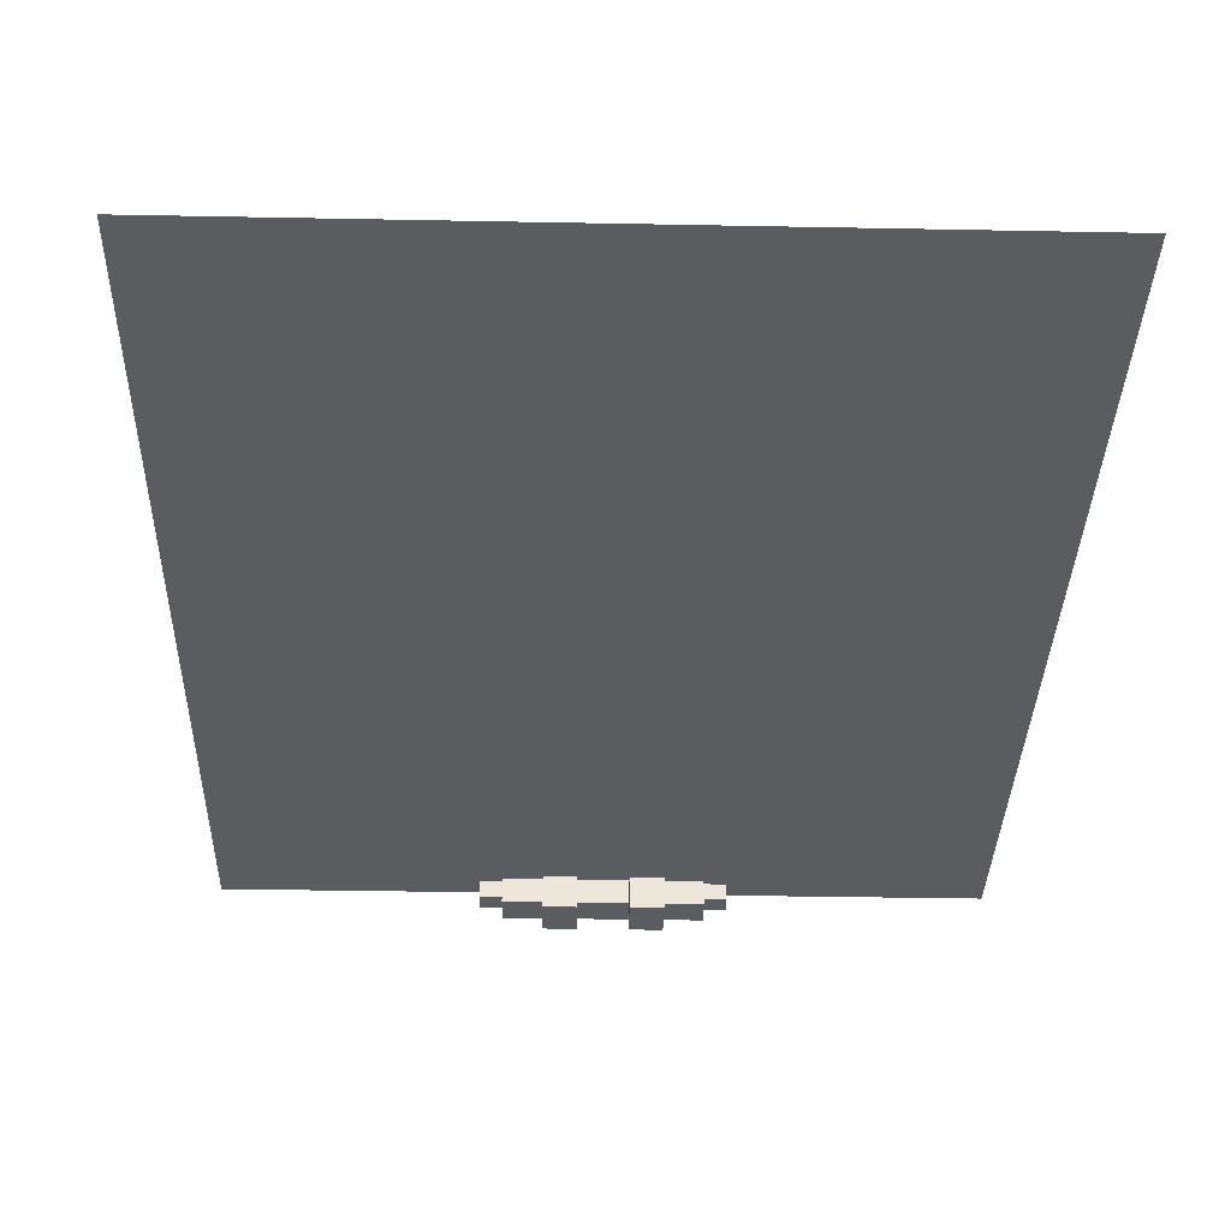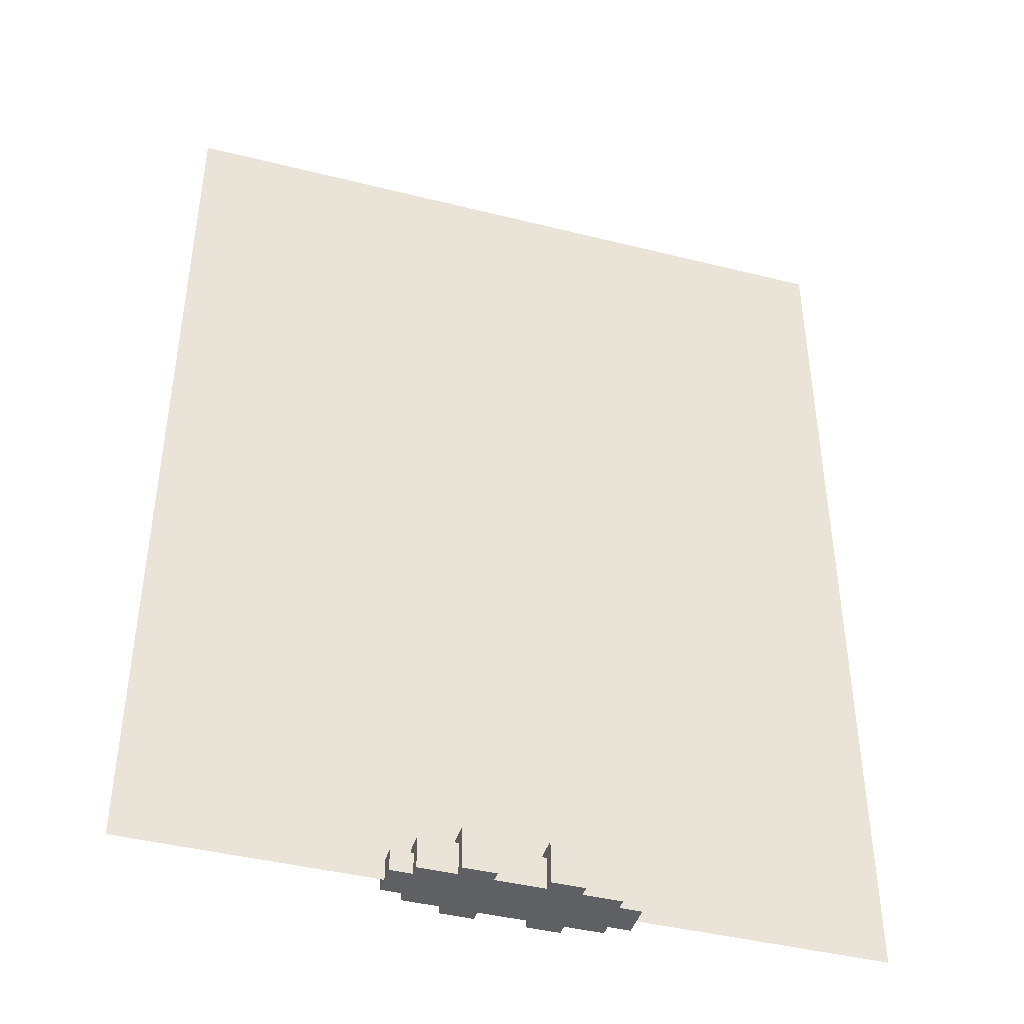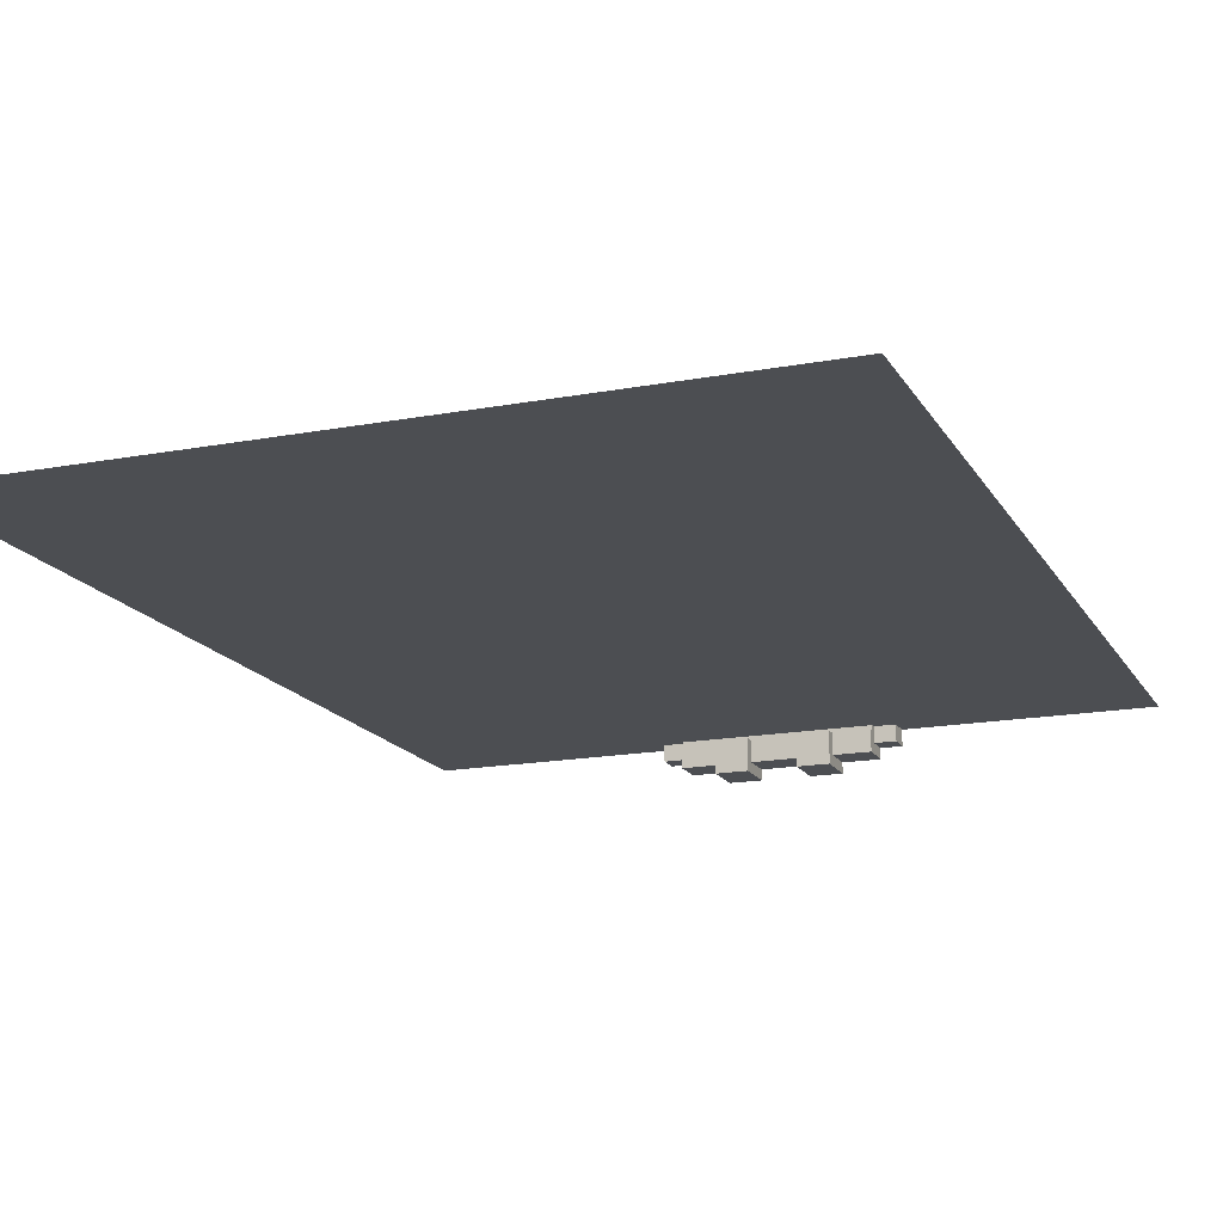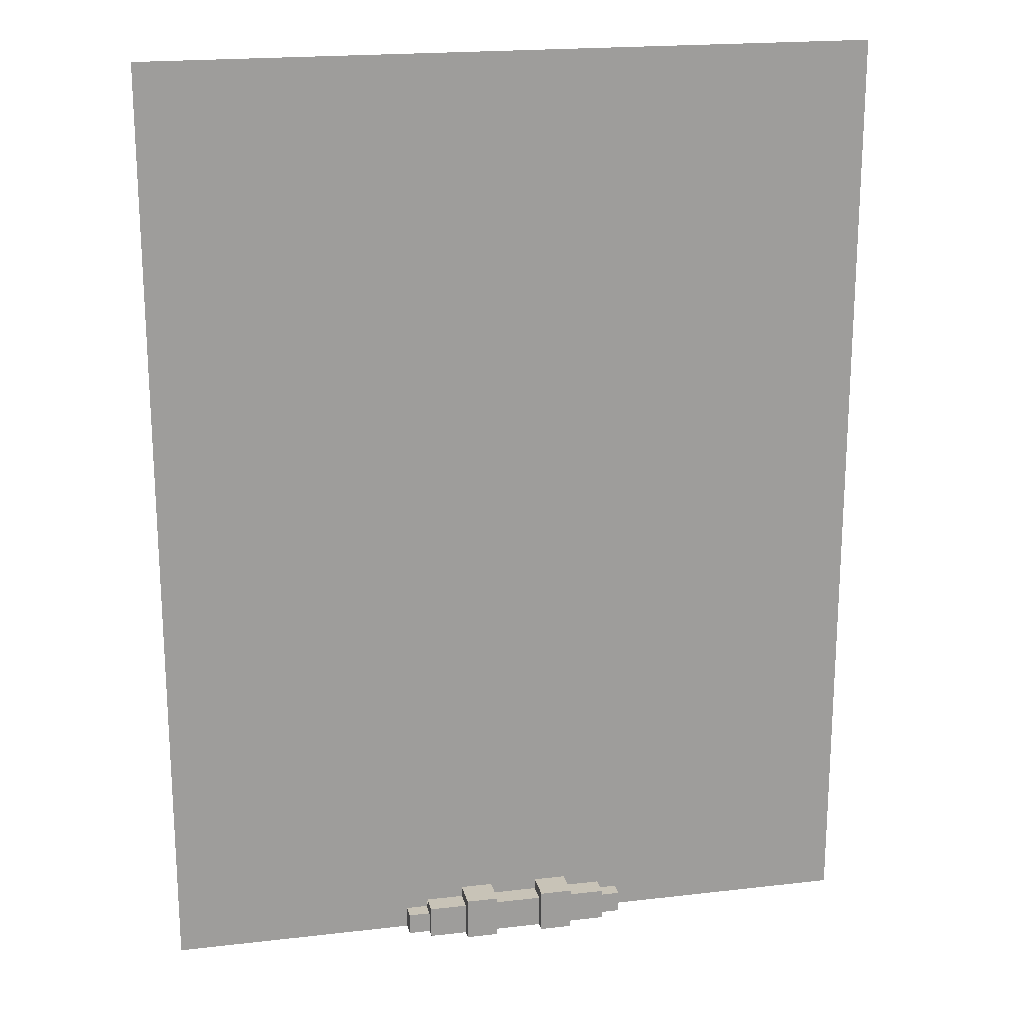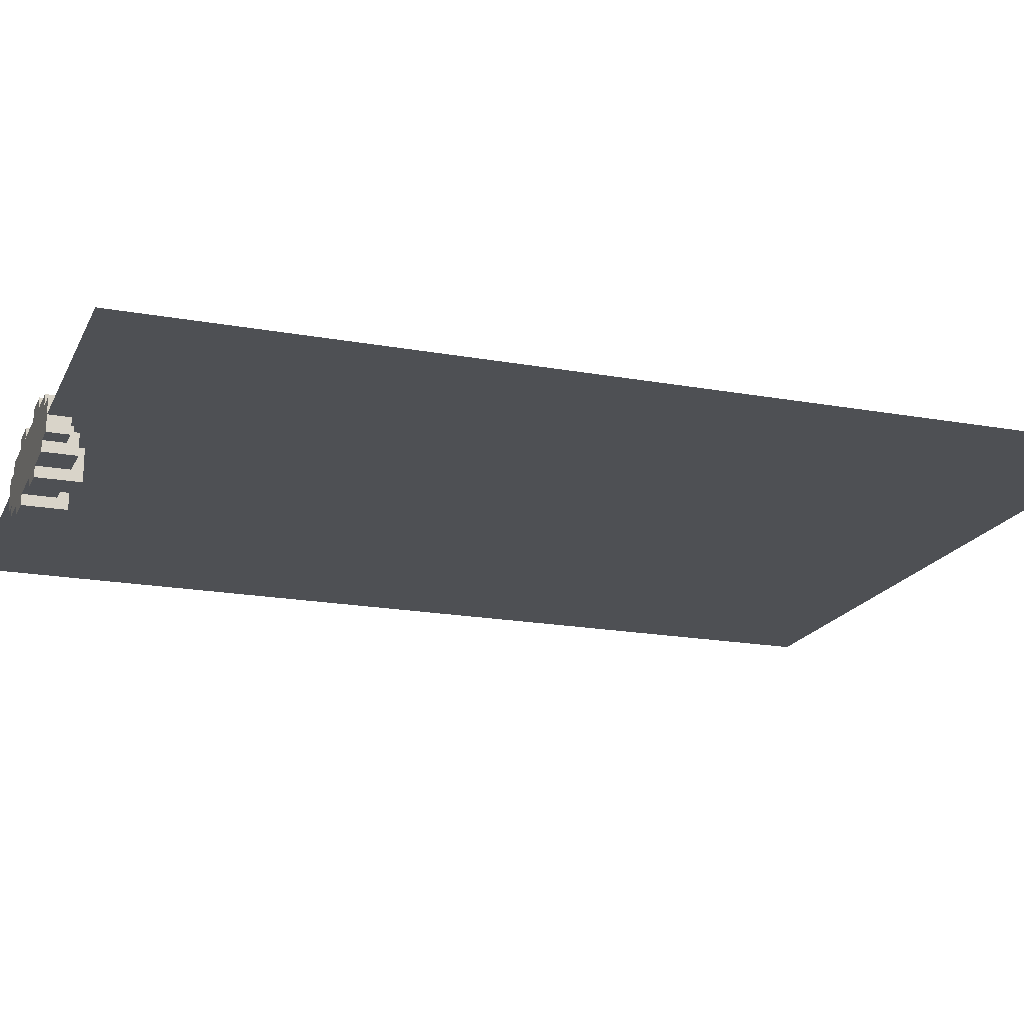
<metadata>
{"format":"obj","ext":"obj","renderer":"f3d","projection":"perspective","resolution":1024,"background":"white","views":[{"elev":-34.3,"azim":178.5,"up":"+Z"},{"elev":-42.8,"azim":163.4,"up":"+Y"},{"elev":-16.5,"azim":-159.0,"up":"+Z"},{"elev":19.6,"azim":-12.2,"up":"+Y"},{"elev":-18.7,"azim":70.7,"up":"+Z"}]}
</metadata>
<code>
g energy shield_mesh
v 0.06743 0.03 -0.07456
v -0.06757 0.03 -0.07456
v -0.06757 -0.06 -0.07456
v 0.06743 -0.06 -0.07456
v 0.06743 -0.06 0.07544
v -0.06757 -0.06 0.07544
v -0.06757 0.03 0.07544
v 0.06743 0.03 0.07544
v -0.06757 0.03 -0.01456
v -0.06757 0.03 -0.07456
v 0.06743 0.03 -0.07456
v 0.06743 0.03 -0.01456
v -0.06757 0.03 0.01544
v 0.06743 0.03 0.01544
v 0.06743 0.03 0.07544
v -0.06757 0.03 0.07544
v 0.06743 -0.06 -0.01456
v -0.06757 -0.06 -0.01456
v -0.06757 0.03 -0.01456
v 0.06743 0.03 -0.01456
v 0.06743 0.03 0.01544
v -0.06757 0.03 0.01544
v -0.06757 -0.06 0.01544
v 0.06743 -0.06 0.01544
v 0.06743 -0.06 -0.07456
v -0.06757 -0.06 -0.07456
v -0.06757 -0.06 -0.01456
v 0.06743 -0.06 -0.01456
v -0.06757 -0.06 0.01544
v -0.06757 -0.06 0.07544
v 0.06743 -0.06 0.07544
v 0.06743 -0.06 0.01544
v -0.06757 0.06 0.1054
v -0.06757 -0.06 0.1054
v -0.1576 -0.06 0.1054
v -0.1576 0.06 0.1054
v -0.06757 0.06 0.01544
v -0.06757 -0.06 0.01544
v -0.06757 -0.06 0.07544
v -0.06757 -0.06 0.1054
v -0.06757 0.06 0.1054
v -0.1576 0.06 0.01544
v -0.06757 0.06 0.01544
v -0.06757 0.06 0.1054
v -0.1576 0.06 0.1054
v -0.1576 0.06 0.1054
v -0.1576 -0.06 0.1054
v -0.1576 -0.06 0.07544
v -0.1576 -0.06 0.01544
v -0.1576 0.06 0.01544
v -0.1576 -0.06 0.01544
v -0.06757 -0.06 0.01544
v -0.06757 0.06 0.01544
v -0.1576 0.06 0.01544
v -0.06757 -0.06 0.01544
v -0.1576 -0.06 0.01544
v -0.1576 -0.06 0.1054
v -0.06757 -0.06 0.1054
v -0.1576 0.03 0.07544
v -0.1576 -0.06 0.07544
v -0.2626 -0.06 0.07544
v -0.2626 0.03 0.07544
v -0.2626 0.03 0.01544
v -0.1576 0.03 0.01544
v -0.1576 0.03 0.07544
v -0.2626 0.03 0.07544
v -0.1576 -0.06 0.01544
v -0.2626 -0.06 0.01544
v -0.2626 -0.06 0.07544
v -0.1576 -0.06 0.07544
v -0.2626 0.03 0.01544
v -0.2626 0.03 0.07544
v -0.2626 -0.06 0.07544
v -0.2626 -0.06 0.01544
v -0.1576 0.03 0.01544
v -0.1576 0.03 0.07544
v -0.1576 -0.06 0.07544
v -0.1576 -0.06 0.01544
v -0.2626 -0.06 0.01544
v -0.1576 -0.06 0.01544
v -0.1576 0.03 0.01544
v -0.2626 0.03 0.01544
v 0.1574 -0.06 0.1054
v 0.06743 -0.06 0.1054
v 0.06743 0.06 0.1054
v 0.1574 0.06 0.1054
v 0.06743 0.06 0.1054
v 0.06743 -0.06 0.1054
v 0.06743 -0.06 0.07544
v 0.06743 -0.06 0.01544
v 0.06743 0.06 0.01544
v 0.06743 0.06 0.1054
v 0.06743 0.06 0.01544
v 0.1574 0.06 0.01544
v 0.1574 0.06 0.1054
v 0.1574 0.06 0.01544
v 0.1574 -0.06 0.01544
v 0.1574 -0.06 0.07544
v 0.1574 -0.06 0.1054
v 0.1574 0.06 0.1054
v 0.06743 0.06 0.01544
v 0.06743 -0.06 0.01544
v 0.1574 -0.06 0.01544
v 0.1574 0.06 0.01544
v 0.1574 -0.06 0.1054
v 0.1574 -0.06 0.01544
v 0.06743 -0.06 0.01544
v 0.06743 -0.06 0.1054
v 0.2624 -0.06 0.07544
v 0.1574 -0.06 0.07544
v 0.1574 0.03 0.07544
v 0.2624 0.03 0.07544
v 0.1574 0.03 0.07544
v 0.1574 0.03 0.01544
v 0.2624 0.03 0.01544
v 0.2624 0.03 0.07544
v 0.2624 -0.06 0.07544
v 0.2624 -0.06 0.01544
v 0.1574 -0.06 0.01544
v 0.1574 -0.06 0.07544
v 0.2624 0.03 0.01544
v 0.2624 -0.06 0.01544
v 0.2624 -0.06 0.07544
v 0.2624 0.03 0.07544
v 0.1574 0.03 0.01544
v 0.1574 -0.06 0.01544
v 0.1574 -0.06 0.07544
v 0.1574 0.03 0.07544
v 0.1574 0.03 0.01544
v 0.1574 -0.06 0.01544
v 0.2624 -0.06 0.01544
v 0.2624 0.03 0.01544
v 0.06743 0.06 -0.1046
v 0.06743 -0.06 -0.1046
v 0.1574 -0.06 -0.1046
v 0.1574 0.06 -0.1046
v 0.06743 0.06 -0.01456
v 0.06743 -0.06 -0.01456
v 0.06743 -0.06 -0.07456
v 0.06743 -0.06 -0.1046
v 0.06743 0.06 -0.1046
v 0.1574 0.06 -0.01456
v 0.06743 0.06 -0.01456
v 0.06743 0.06 -0.1046
v 0.1574 0.06 -0.1046
v 0.1574 0.06 -0.1046
v 0.1574 -0.06 -0.1046
v 0.1574 -0.06 -0.07456
v 0.1574 -0.06 -0.01456
v 0.1574 0.06 -0.01456
v 0.1574 -0.06 -0.01456
v 0.06743 -0.06 -0.01456
v 0.06743 0.06 -0.01456
v 0.1574 0.06 -0.01456
v 0.06743 -0.06 -0.01456
v 0.1574 -0.06 -0.01456
v 0.1574 -0.06 -0.1046
v 0.06743 -0.06 -0.1046
v 0.1574 0.03 -0.07457
v 0.1574 -0.06 -0.07457
v 0.2624 -0.06 -0.07457
v 0.2624 0.03 -0.07457
v 0.2624 0.03 -0.01456
v 0.1574 0.03 -0.01456
v 0.1574 0.03 -0.07457
v 0.2624 0.03 -0.07457
v 0.1574 -0.06 -0.01456
v 0.2624 -0.06 -0.01456
v 0.2624 -0.06 -0.07457
v 0.1574 -0.06 -0.07457
v 0.2624 0.03 -0.01456
v 0.2624 0.03 -0.07457
v 0.2624 -0.06 -0.07457
v 0.2624 -0.06 -0.01456
v 0.1574 0.03 -0.01456
v 0.1574 0.03 -0.07457
v 0.1574 -0.06 -0.07457
v 0.1574 -0.06 -0.01456
v 0.2624 -0.06 -0.01456
v 0.1574 -0.06 -0.01456
v 0.1574 0.03 -0.01456
v 0.2624 0.03 -0.01456
v -0.1576 -0.06 -0.1046
v -0.06757 -0.06 -0.1046
v -0.06757 0.06 -0.1046
v -0.1576 0.06 -0.1046
v -0.06757 0.06 -0.1046
v -0.06757 -0.06 -0.1046
v -0.06757 -0.06 -0.07456
v -0.06757 -0.06 -0.01456
v -0.06757 0.06 -0.01456
v -0.06757 0.06 -0.1046
v -0.06757 0.06 -0.01456
v -0.1576 0.06 -0.01456
v -0.1576 0.06 -0.1046
v -0.1576 0.06 -0.01456
v -0.1576 -0.06 -0.01456
v -0.1576 -0.06 -0.07456
v -0.1576 -0.06 -0.1046
v -0.1576 0.06 -0.1046
v -0.06757 0.06 -0.01456
v -0.06757 -0.06 -0.01456
v -0.1576 -0.06 -0.01456
v -0.1576 0.06 -0.01456
v -0.1576 -0.06 -0.1046
v -0.1576 -0.06 -0.01456
v -0.06757 -0.06 -0.01456
v -0.06757 -0.06 -0.1046
v -0.2626 -0.06 -0.07457
v -0.1576 -0.06 -0.07457
v -0.1576 0.03 -0.07457
v -0.2626 0.03 -0.07457
v -0.1576 0.03 -0.07457
v -0.1576 0.03 -0.01456
v -0.2626 0.03 -0.01456
v -0.2626 0.03 -0.07457
v -0.2626 -0.06 -0.07457
v -0.2626 -0.06 -0.01456
v -0.1576 -0.06 -0.01456
v -0.1576 -0.06 -0.07457
v -0.2626 0.03 -0.01456
v -0.2626 -0.06 -0.01456
v -0.2626 -0.06 -0.07457
v -0.2626 0.03 -0.07457
v -0.1576 0.03 -0.01456
v -0.1576 -0.06 -0.01456
v -0.1576 -0.06 -0.07457
v -0.1576 0.03 -0.07457
v -0.1576 0.03 -0.01456
v -0.1576 -0.06 -0.01456
v -0.2626 -0.06 -0.01456
v -0.2626 0.03 -0.01456
v 0.2624 0 -0.04456
v 0.2624 -0.06 -0.04456
v 0.3224 -0.06 -0.04456
v 0.3224 0 -0.04456
v 0.3224 -0.06 0.04544
v 0.2624 -0.06 0.04544
v 0.2624 0 0.04544
v 0.3224 0 0.04544
v 0.3224 0 -0.04456
v 0.3224 -0.06 -0.04456
v 0.3224 -0.06 0.04544
v 0.3224 0 0.04544
v 0.2624 0 0.04544
v 0.2624 0 -0.04456
v 0.3224 0 -0.04456
v 0.3224 0 0.04544
v 0.3224 -0.06 -0.04456
v 0.2624 -0.06 -0.04456
v 0.2624 -0.06 0.04544
v 0.3224 -0.06 0.04544
v 0.2624 -0.06 0.01544
v 0.2624 -0.06 -0.01456
v -6.6e-05 -0.06 -0.01456
v -6.6e-05 -0.06 0.01544
v -0.2626 0 -0.04456
v -0.3226 0 -0.04456
v -0.3226 -0.06 -0.04456
v -0.2626 -0.06 -0.04456
v -0.2626 0 0.04544
v -0.2626 -0.06 0.04544
v -0.3226 -0.06 0.04544
v -0.3226 0 0.04544
v -0.3226 -0.06 0.04544
v -0.3226 -0.06 -0.04456
v -0.3226 0 -0.04456
v -0.3226 0 0.04544
v -0.3226 0 -0.04456
v -0.2626 0 -0.04456
v -0.2626 0 0.04544
v -0.3226 0 0.04544
v -0.2626 -0.06 0.04544
v -0.2626 -0.06 -0.04456
v -0.3226 -0.06 -0.04456
v -0.3226 -0.06 0.04544
v -6.6e-05 -0.06 -0.01456
v -0.2626 -0.06 -0.01456
v -0.2626 -0.06 0.01544
v -6.6e-05 -0.06 0.01544
v -6.6e-05 0.015 -0.01456
v 0.06743 0.015 -0.01456
v 0.06743 0.015 0.01544
v -6.6e-05 0.015 0.01544
v -0.06757 0.015 -0.01456
v -0.06757 0.015 0.01544
v -0.06757 0.015 -0.01456
v -0.06757 0.015 0.01544
v -0.1576 0.015 0.01544
v -0.1576 0.015 -0.01456
v -0.2626 0.015 -0.01456
v -0.2626 0.015 0.01544
v 0.06743 0.015 0.01544
v 0.06743 0.015 -0.01456
v 0.1574 0.015 -0.01456
v 0.1574 0.015 0.01544
v 0.2624 0.015 0.01544
v 0.2624 0.015 -0.01456
v -0.2626 0.015 0.01544
v -0.2626 0 0.01544
v -0.2626 0 -0.01456
v -0.2626 0.015 -0.01456
v 0.2624 0.015 -0.01456
v 0.2624 0 -0.01456
v 0.2624 0 0.01544
v 0.2624 0.015 0.01544
f -304 -305 -306
f -303 -304 -306
f -300 -301 -302
f -299 -300 -302
f -296 -297 -298
f -295 -296 -298
f -292 -293 -294
f -291 -292 -294
f -288 -289 -290
f -287 -288 -290
f -284 -285 -286
f -283 -284 -286
f -280 -281 -282
f -279 -280 -282
f -276 -277 -278
f -275 -276 -278
f -272 -273 -274
f -271 -272 -274
f -268 -269 -270
f -270 -267 -268
f -270 -266 -267
f -263 -264 -265
f -262 -263 -265
f -259 -260 -261
f -261 -258 -259
f -261 -257 -258
f -254 -255 -256
f -253 -254 -256
f -250 -251 -252
f -249 -250 -252
f -246 -247 -248
f -245 -246 -248
f -242 -243 -244
f -241 -242 -244
f -238 -239 -240
f -237 -238 -240
f -234 -235 -236
f -233 -234 -236
f -230 -231 -232
f -229 -230 -232
f -226 -227 -228
f -225 -226 -228
f -222 -223 -224
f -221 -222 -224
f -218 -219 -220
f -220 -217 -218
f -220 -216 -217
f -213 -214 -215
f -212 -213 -215
f -209 -210 -211
f -211 -208 -209
f -211 -207 -208
f -204 -205 -206
f -203 -204 -206
f -200 -201 -202
f -199 -200 -202
f -196 -197 -198
f -195 -196 -198
f -192 -193 -194
f -191 -192 -194
f -188 -189 -190
f -187 -188 -190
f -184 -185 -186
f -183 -184 -186
f -180 -181 -182
f -179 -180 -182
f -176 -177 -178
f -175 -176 -178
f -172 -173 -174
f -171 -172 -174
f -168 -169 -170
f -170 -167 -168
f -170 -166 -167
f -163 -164 -165
f -162 -163 -165
f -159 -160 -161
f -161 -158 -159
f -161 -157 -158
f -154 -155 -156
f -153 -154 -156
f -150 -151 -152
f -149 -150 -152
f -146 -147 -148
f -145 -146 -148
f -142 -143 -144
f -141 -142 -144
f -138 -139 -140
f -137 -138 -140
f -134 -135 -136
f -133 -134 -136
f -130 -131 -132
f -129 -130 -132
f -126 -127 -128
f -125 -126 -128
f -122 -123 -124
f -121 -122 -124
f -118 -119 -120
f -120 -117 -118
f -120 -116 -117
f -113 -114 -115
f -112 -113 -115
f -109 -110 -111
f -111 -108 -109
f -111 -107 -108
f -104 -105 -106
f -103 -104 -106
f -100 -101 -102
f -99 -100 -102
f -96 -97 -98
f -95 -96 -98
f -92 -93 -94
f -91 -92 -94
f -88 -89 -90
f -87 -88 -90
f -84 -85 -86
f -83 -84 -86
f -80 -81 -82
f -79 -80 -82
f -76 -77 -78
f -75 -76 -78
f -72 -73 -74
f -71 -72 -74
f -68 -69 -70
f -67 -68 -70
f -64 -65 -66
f -63 -64 -66
f -60 -61 -62
f -59 -60 -62
f -56 -57 -58
f -55 -56 -58
f -52 -53 -54
f -51 -52 -54
f -48 -49 -50
f -47 -48 -50
f -44 -45 -46
f -43 -44 -46
f -40 -41 -42
f -39 -40 -42
f -36 -37 -38
f -35 -36 -38
f -32 -33 -34
f -31 -32 -34
f -28 -29 -30
f -27 -28 -30
f -24 -25 -26
f -23 -24 -26
f -23 -26 -22
f -21 -23 -22
f -18 -19 -20
f -17 -18 -20
f -18 -17 -16
f -15 -18 -16
f -12 -13 -14
f -11 -12 -14
f -12 -11 -10
f -9 -12 -10
f -6 -7 -8
f -5 -6 -8
f -2 -3 -4
f -1 -2 -4
v 0.9999 2.54 0.000436
v -1 2.54 0.000436
v -1 -0.06 0.000436
v 0.9999 -0.06 0.000436
v -1 -0.06 0.000436
v -1 2.54 0.000436
v 0.9999 2.54 0.000436
v 0.9999 -0.06 0.000436
f -6 -7 -8
f -5 -6 -8
f -2 -3 -4
f -1 -2 -4

</code>
